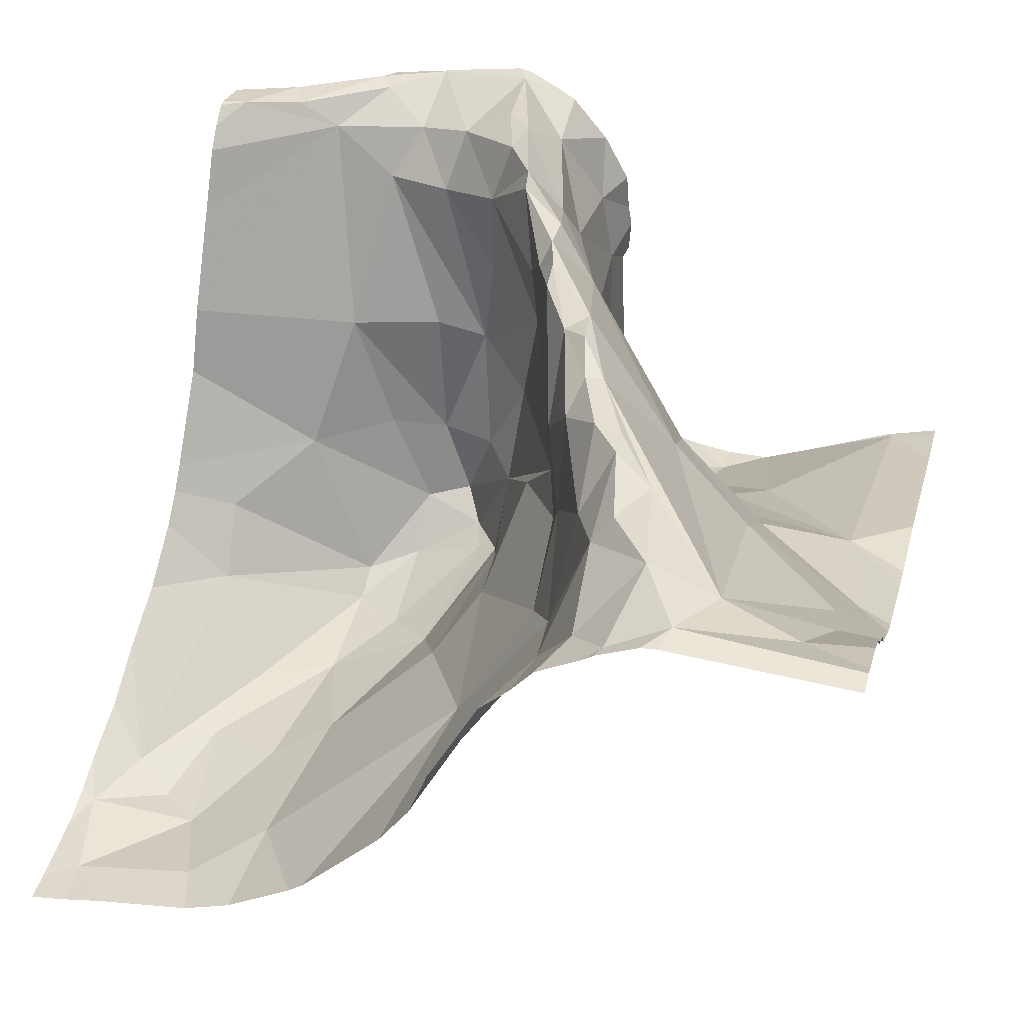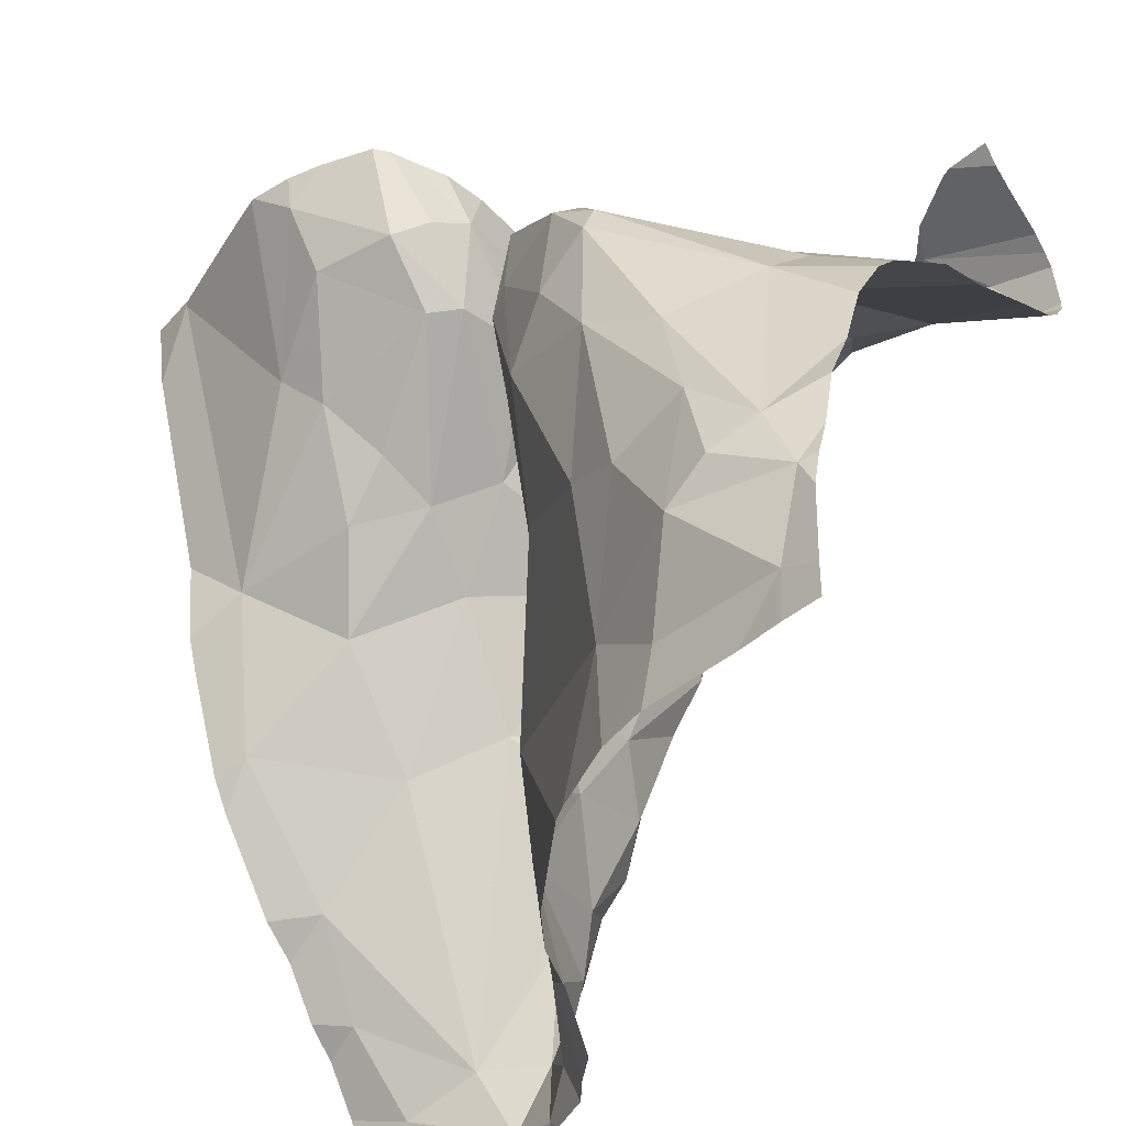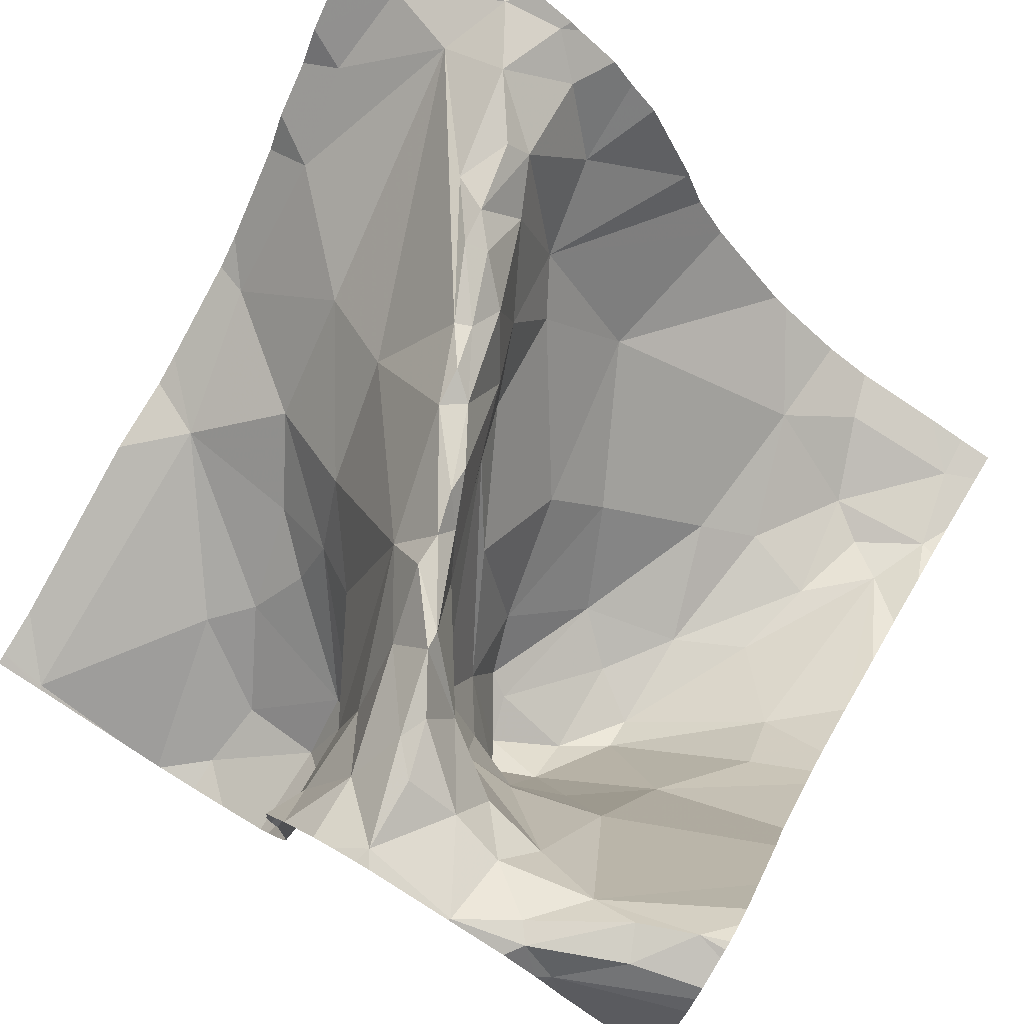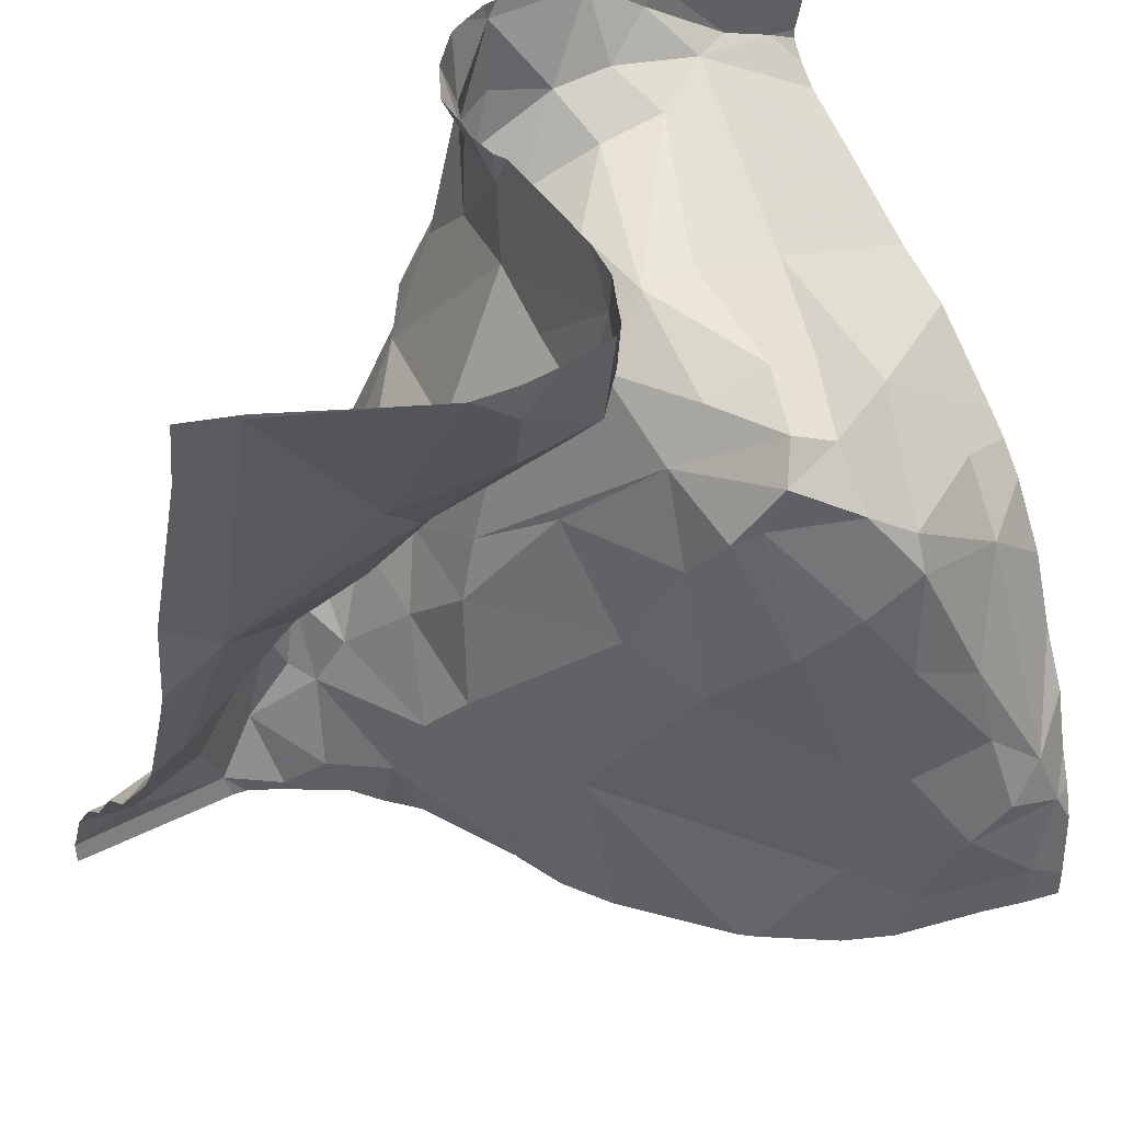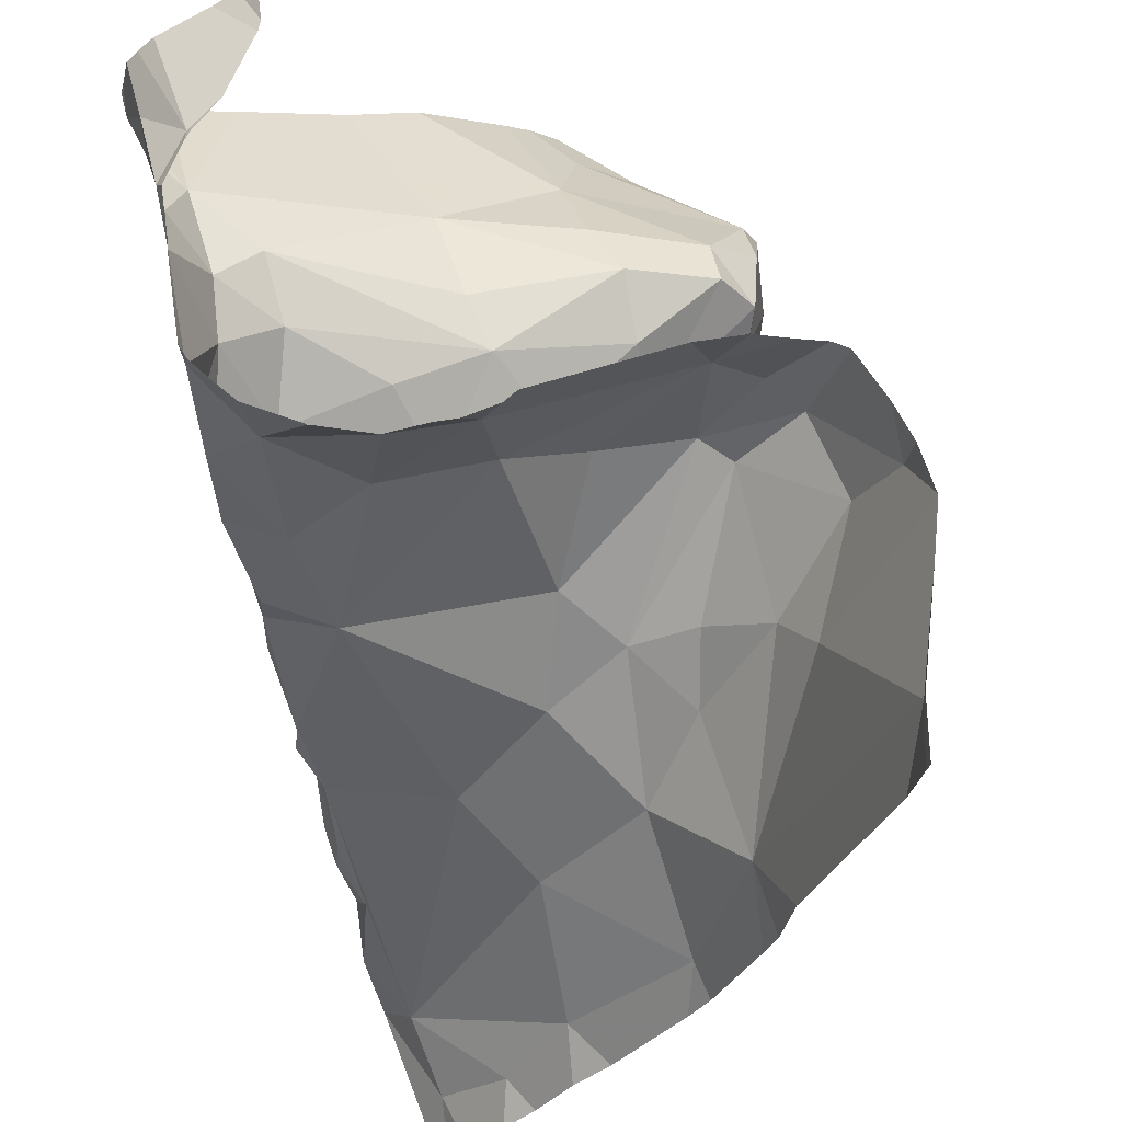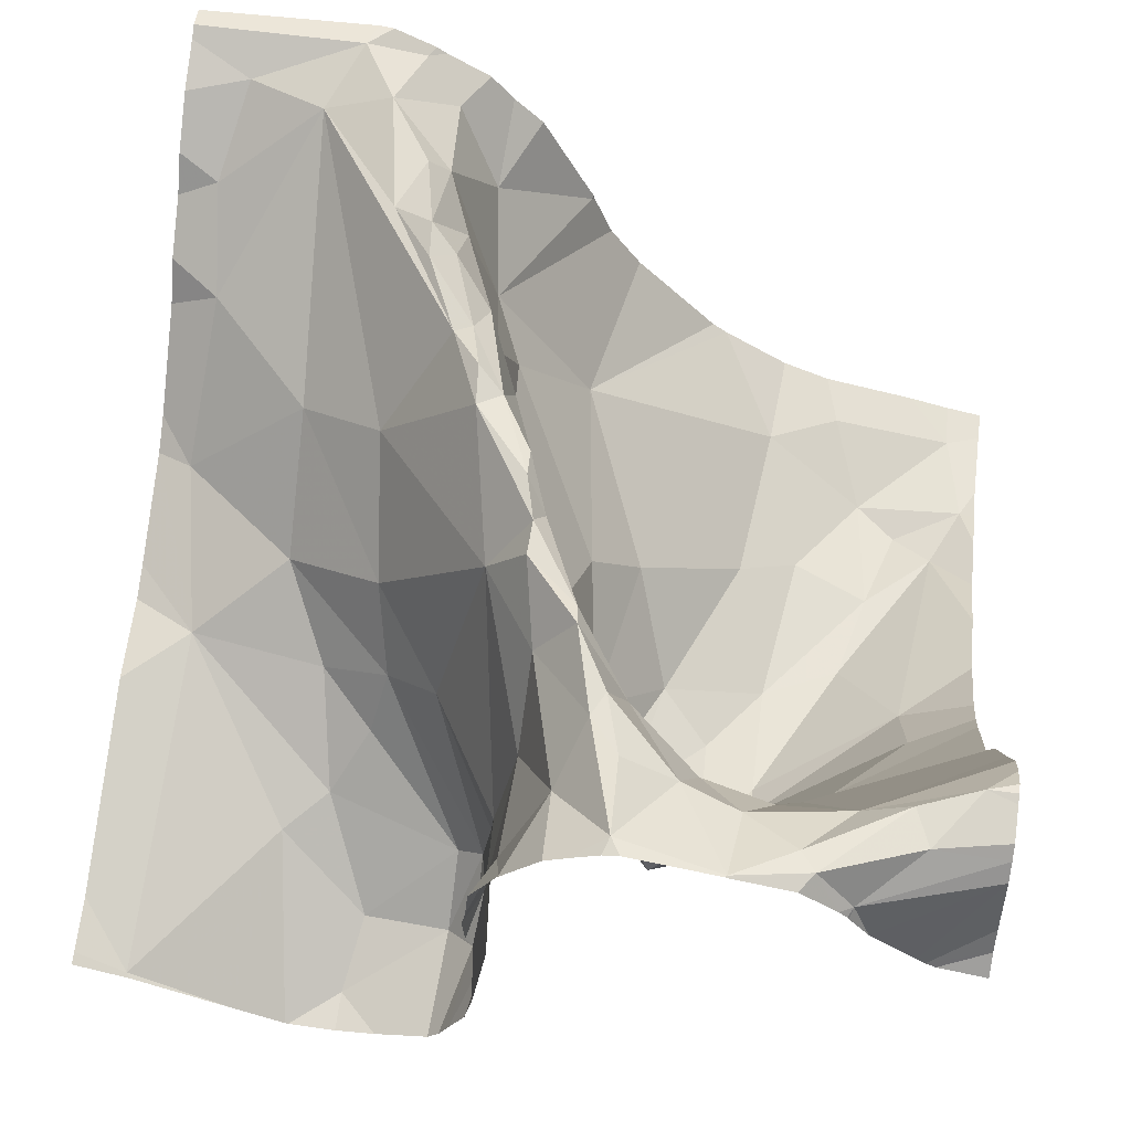
<metadata>
{"format":"obj","ext":"obj","renderer":"f3d","projection":"perspective","resolution":1024,"background":"white","views":[{"elev":42.9,"azim":14.9,"up":"+Z"},{"elev":-39.4,"azim":-145.0,"up":"+Y"},{"elev":75.9,"azim":-148.6,"up":"+Z"},{"elev":40.5,"azim":149.1,"up":"+Y"},{"elev":66.2,"azim":70.6,"up":"+Y"},{"elev":60.4,"azim":-172.2,"up":"+Z"}]}
</metadata>
<code>
v -31.95 274.7 503.8
v -32.09 274.5 503.8
v -31.93 274.1 504
v -32.1 273.7 504.3
v -32.59 273.7 503.7
v -31.96 274.3 503.9
v -31.94 273.7 504.3
v -32.64 273.7 503.7
v -31.95 274 504.1
v -32.51 273.7 503.8
v -32.14 274.4 503.9
v -32.07 274.2 504
v -32.07 274.1 504.1
v -32.49 273.7 503.8
v -31.94 273.9 504.2
v -32.12 274.3 503.9
v -32.34 273.7 504.1
v -32.09 273.7 504.3
v -31.95 274.7 503.8
v -31.96 273.8 504.3
v -32.05 273.8 504.3
v -32.33 273.7 504.1
v -31.91 274.7 503.8
v -32.77 274.2 503.8
v -31.89 273.7 504.3
v -32.18 274.4 503.9
v -32.29 274.5 503.9
v -32.18 274.6 503.7
v -32.83 273.9 503.7
v -31.89 273.9 504.2
v -32.19 274.5 503.8
v -32.19 274.4 504
v -32.39 274.1 503.9
v -32.36 273.9 503.9
v -32.18 274.3 504.1
v -32.17 274.2 504.2
v -32.34 273.7 504
v -32.7 274.7 504.2
v -32.69 274.7 504.3
v -32.26 274.4 504
v -32.59 274.6 504.3
v -32.62 274.5 504.2
v -32.7 274.7 504.3
v -31.89 274.7 503.8
v -32.55 274.5 504.2
v -32.12 274.7 503.7
v -31.89 274.7 503.8
v -32.79 273.9 503.7
v -31.89 274.6 503.9
v -32.65 274.5 504
v -32.69 274.4 503.9
v -32.34 274.5 504.1
v -32.37 274.5 504.2
v -32.36 274.6 504.2
v -32.32 274.2 504.1
v -32.41 274.4 504
v -32.4 274.4 504.1
v -32.42 274.4 503.9
v -32.32 274.5 503.9
v -32.35 274.6 504.1
v -32.6 274.4 503.9
v -32.53 274.5 503.9
v -32.33 274.5 504
v -32.34 274.6 503.9
v -31.89 273.9 504.2
v -31.89 274.2 504
v -32.29 274.6 503.8
v -32.55 274.4 503.8
v -32.48 274.5 504
v -32.55 274.5 504
v -32.5 274.5 503.8
v -32.43 274.3 503.8
v -32.47 274.4 503.8
v -32.46 274.4 503.9
v -32.77 274.3 503.8
v -32.46 274.4 503.8
v -32.61 274.3 503.7
v -31.89 273.9 504.2
v -32.61 274.3 503.7
v -32.55 274.4 503.7
v -32.72 274 503.7
v -32.63 274 503.7
v -32.7 273.9 503.7
v -32.58 273.8 503.8
v -32.81 273.8 503.7
v -32.75 273.9 503.7
v -32.69 274.1 503.7
v -32.12 274.7 503.7
v -32.29 274.7 503.8
v -32.55 274.3 503.7
v -32.44 274.1 503.8
v -32.66 273.8 503.7
v -32.41 274.3 503.8
v -32.49 274.2 503.7
v -32.37 274.3 504
v -32.32 274.6 503.8
v -32.61 274.2 503.7
v -32.25 273.9 504.1
v -32.29 274 504.1
v -32.3 274.1 504.1
v -32.72 274.7 504.2
v -32.39 274.4 504.3
v -32.56 274 503.7
v -32.31 274.3 504.3
v -32.47 274.5 504.1
v -32.24 273.8 504.2
v -31.89 274.3 503.9
v -32.7 274.6 504.3
v -32.47 274.5 504.3
v -32.31 274.7 503.8
v -32.27 274 504.2
v -32.31 274.1 504.2
v -32.34 274.2 504.3
v -32.2 273.9 504.3
v -32.17 274.7 503.7
v -32.15 273.7 504.3
v -32.41 274.4 504.3
v -32.36 274.3 504.3
v -32.27 274.2 504.3
v -32.26 274.1 504.3
v -32.3 274.2 504.3
v -32.34 274.3 504.3
v -32.28 274.2 504.3
v -32.23 274 504.3
v -32.27 274.1 504.3
v -32.23 273.9 504.3
v -32.19 273.8 504.3
v -32.2 274 504.3
v -32.18 273.9 504.3
v -32.24 274.1 504.3
v -32.2 274 504.3
v -32.15 274 504.3
v -32.13 273.8 504.3
v -31.89 274.1 504
v -31.89 274 504.1
v -32.36 274.3 504.3
v -31.89 274.1 504
v -32.81 274.5 504.3
v -31.89 274.4 503.9
v -32.47 274.7 504.3
v -32.44 274.5 504.3
v -32.45 274.5 504.3
v -32.47 274.6 504.3
v -32.41 274.6 504.3
v -32.58 274.7 504.3
v -32.53 274.6 504.3
v -32.41 274.4 504.3
v -32.37 274.7 504.2
v -32.37 274.4 504.3
v -32.65 274.6 504.3
v -32.75 274.6 504.3
v -32.66 274.7 504.3
v -32.77 274.6 504.3
v -32.35 274.4 504.3
v -32.85 274.1 503.8
v -32.85 274.1 503.8
v -32.85 274.2 503.8
v -32.85 273.9 503.7
v -32.85 273.8 503.7
v -32.85 273.9 503.7
v -32.85 274.3 503.9
v -32.85 274.3 503.9
v -32.85 274.6 504.3
v -32.85 274.6 504.3
v -32.85 274.6 504.2
v -32.85 274 503.7
v -32.85 274.4 504.1
v -32.85 274.4 504
v -32.85 274.6 504.3
v -32.85 273.8 503.7
v -32.07 274.7 503.8
v -32.85 274.5 504.3
v -32.85 274.5 504.2
v -32.85 274.5 504.3
v -32.85 274.5 504.3
v -32.85 274.7 504.2
v -32.85 274.6 504.3
v -32.85 274.5 504.3
v -31.89 273.7 504.3
v -31.89 273.8 504.3
v -32.33 274.7 504.1
v -31.89 273.8 504.3
v -32.34 273.7 504
v -32.4 273.7 503.9
v -32.8 273.7 503.7
v -32.28 273.7 504.2
v -32.25 273.7 504.2
v -32.11 273.7 504.3
v -32.16 273.7 504.3
v -32.36 273.7 504
v -32.34 273.7 504
v -32.75 273.7 503.7
v -32.17 273.7 504.3
v -32.22 273.7 504.2
v -31.89 273.7 504.3
v -31.9 273.7 504.3
v -31.91 273.7 504.3
v -32.83 273.7 503.7
v -32.85 273.7 503.7
v -32.33 274.7 504.1
v -32.37 274.7 504.2
v -32.37 274.7 504.2
v -32.34 274.7 504.1
v -32.32 274.7 503.8
v -32.22 274.7 503.7
v -32.33 274.7 503.9
v -32.28 274.7 503.8
v -32.7 274.7 504.2
v -32.33 274.7 504.1
v -32.34 274.7 504.2
v -32.47 274.7 504.3
v -32.44 274.7 504.3
v -32.48 274.7 504.3
v -32.58 274.7 504.3
v -32.37 274.7 504.2
v -32.37 274.7 504.2
v -32.41 274.7 504.3
v -32.58 274.7 504.3
v -32.65 274.7 504.3
v -32.77 274.7 504.2
v -32.78 274.7 504.2
v -32.79 274.7 504.2
v -32.85 274.7 504.1
f 1 2 6
f 2 1 171
f 6 3 137
f 205 28 115
f 134 9 135
f 12 3 6
f 6 2 11
f 185 85 170
f 204 64 110
f 6 11 16
f 13 3 12
f 65 15 78
f 13 9 3
f 9 13 21
f 1 6 139
f 184 34 14
f 19 44 23
f 183 37 191
f 179 25 7
f 12 6 16
f 20 18 25
f 203 60 64
f 18 20 21
f 18 21 133
f 30 20 182
f 20 15 21
f 21 15 9
f 36 13 35
f 42 45 41
f 48 24 155
f 188 18 116
f 27 32 26
f 11 27 26
f 59 40 32
f 51 61 50
f 110 96 89
f 28 2 88
f 202 148 54
f 187 106 186
f 5 92 8
f 24 77 75
f 31 2 28
f 11 2 31
f 16 26 32
f 34 99 33
f 34 84 10
f 75 51 161
f 33 91 34
f 32 35 12
f 12 16 32
f 35 104 36
f 35 13 12
f 52 104 40
f 57 102 109
f 40 35 32
f 108 42 41
f 144 53 54
f 186 106 22
f 165 163 220
f 146 41 45
f 69 105 45
f 201 148 202
f 182 20 180
f 51 50 167
f 69 56 57
f 63 52 40
f 53 60 54
f 60 52 64
f 56 58 55
f 55 57 56
f 55 58 95
f 16 11 26
f 50 62 70
f 64 63 59
f 32 27 59
f 61 62 50
f 63 64 52
f 59 63 40
f 17 37 183
f 153 43 164
f 67 96 59
f 58 74 71
f 27 67 59
f 74 69 62
f 51 68 61
f 72 93 58
f 71 62 68
f 67 27 31
f 76 72 73
f 62 61 68
f 69 70 62
f 67 31 28
f 68 77 80
f 73 71 68
f 58 73 72
f 74 62 71
f 157 75 162
f 76 73 80
f 67 28 205
f 27 11 31
f 51 75 77
f 85 29 159
f 77 24 79
f 24 87 79
f 81 82 97
f 80 79 90
f 80 77 79
f 83 82 81
f 81 86 83
f 94 76 90
f 84 103 82
f 84 82 83
f 87 48 81
f 86 48 29
f 85 83 29
f 83 86 29
f 92 83 85
f 48 87 24
f 160 48 166
f 185 170 198
f 200 60 203
f 80 90 76
f 34 91 103
f 83 92 84
f 94 93 72
f 68 51 77
f 76 94 72
f 87 97 79
f 97 94 90
f 95 58 93
f 94 91 93
f 91 33 93
f 89 67 207
f 97 87 81
f 48 86 81
f 188 116 189
f 95 33 100
f 106 98 37
f 100 99 111
f 37 98 190
f 99 100 33
f 98 34 184
f 203 64 206
f 98 99 34
f 71 73 58
f 56 69 74
f 102 57 112
f 93 33 95
f 80 73 68
f 96 64 59
f 82 103 97
f 118 136 117
f 103 84 34
f 8 85 192
f 181 60 200
f 94 97 103
f 91 94 103
f 50 70 42
f 35 40 104
f 126 111 98
f 105 69 57
f 55 100 112
f 98 106 114
f 54 60 181
f 39 43 152
f 42 108 50
f 57 109 105
f 109 45 105
f 104 52 53
f 99 98 111
f 106 37 22
f 57 55 112
f 112 113 102
f 112 121 113
f 106 127 114
f 111 112 100
f 102 118 117
f 109 102 117
f 120 130 119
f 119 121 120
f 136 122 123
f 118 102 113
f 122 113 121
f 123 122 121
f 125 126 124
f 120 125 124
f 114 126 98
f 127 106 187
f 193 127 194
f 132 128 129
f 114 127 133
f 132 21 130
f 114 129 128
f 130 120 131
f 36 130 21
f 124 131 120
f 128 124 126
f 112 125 121
f 125 120 121
f 132 130 131
f 128 131 124
f 114 128 126
f 21 13 36
f 133 116 18
f 111 126 125
f 21 132 133
f 112 111 125
f 132 131 128
f 133 129 114
f 127 116 133
f 133 132 129
f 123 119 130
f 36 123 130
f 180 20 25
f 38 43 39
f 118 113 122
f 136 118 122
f 22 37 17
f 101 43 208
f 147 141 142
f 141 144 140
f 140 143 141
f 141 143 142
f 121 119 123
f 146 142 143
f 144 149 53
f 140 145 146
f 145 140 213
f 146 143 140
f 149 141 147
f 154 149 147
f 54 148 144
f 144 148 216
f 212 144 217
f 144 141 149
f 145 150 41
f 145 41 146
f 45 109 146
f 152 145 218
f 147 142 109
f 109 117 147
f 150 108 41
f 150 152 151
f 151 108 150
f 153 151 152
f 146 109 142
f 138 153 169
f 172 138 174
f 152 150 145
f 147 117 154
f 202 54 210
f 104 136 123
f 167 108 173
f 136 154 117
f 42 70 69
f 39 152 219
f 138 151 153
f 108 151 138
f 53 52 60
f 104 154 136
f 154 104 149
f 56 74 58
f 79 97 90
f 55 95 100
f 104 123 36
f 152 43 153
f 53 149 104
f 69 45 42
f 25 18 4
f 155 24 157
f 156 48 155
f 30 15 20
f 14 34 10
f 157 24 75
f 158 29 160
f 159 29 158
f 10 84 5
f 44 1 49
f 160 29 48
f 161 51 168
f 162 75 161
f 49 1 139
f 78 15 30
f 163 43 101
f 164 43 163
f 8 92 85
f 65 9 15
f 176 165 221
f 166 48 156
f 107 6 66
f 167 50 108
f 168 51 167
f 115 28 46
f 169 153 164
f 5 84 92
f 170 85 159
f 139 6 107
f 135 9 65
f 172 108 138
f 173 108 172
f 7 25 4
f 174 138 175
f 134 3 9
f 46 28 88
f 175 138 178
f 4 18 188
f 66 6 137
f 137 3 134
f 177 138 169
f 178 138 177
f 89 96 67
f 189 116 193
f 110 64 96
f 190 98 184
f 191 37 190
f 23 44 47
f 192 85 185
f 193 116 127
f 194 127 187
f 19 1 44
f 195 179 196
f 196 179 197
f 88 2 171
f 197 179 7
f 171 1 19
f 198 170 199
f 206 64 204
f 207 67 205
f 208 43 38
f 209 54 181
f 210 54 209
f 211 140 212
f 212 140 144
f 213 140 211
f 214 145 213
f 215 148 201
f 216 148 215
f 217 144 216
f 218 145 214
f 219 152 218
f 220 163 101
f 221 165 220
f 222 176 221
f 223 176 222

</code>
